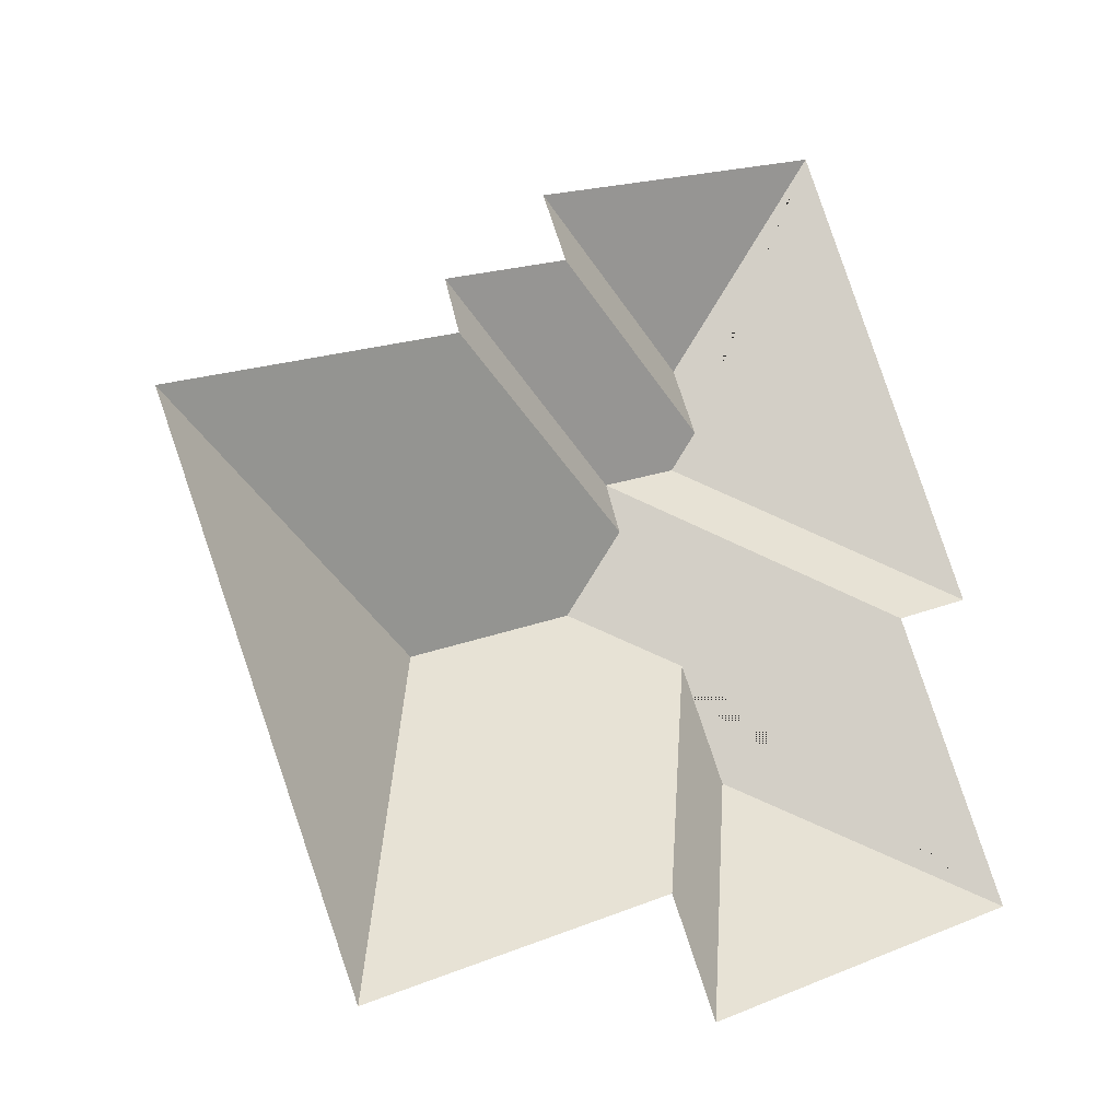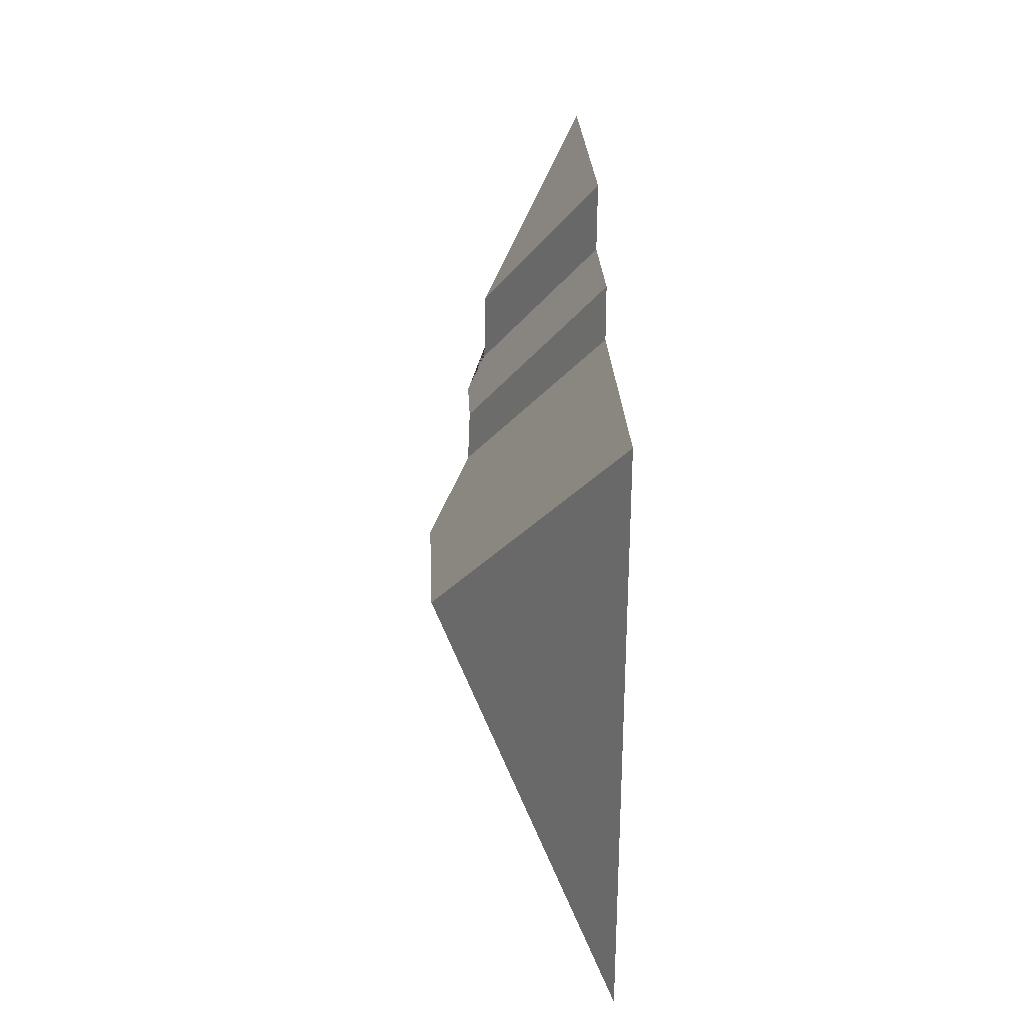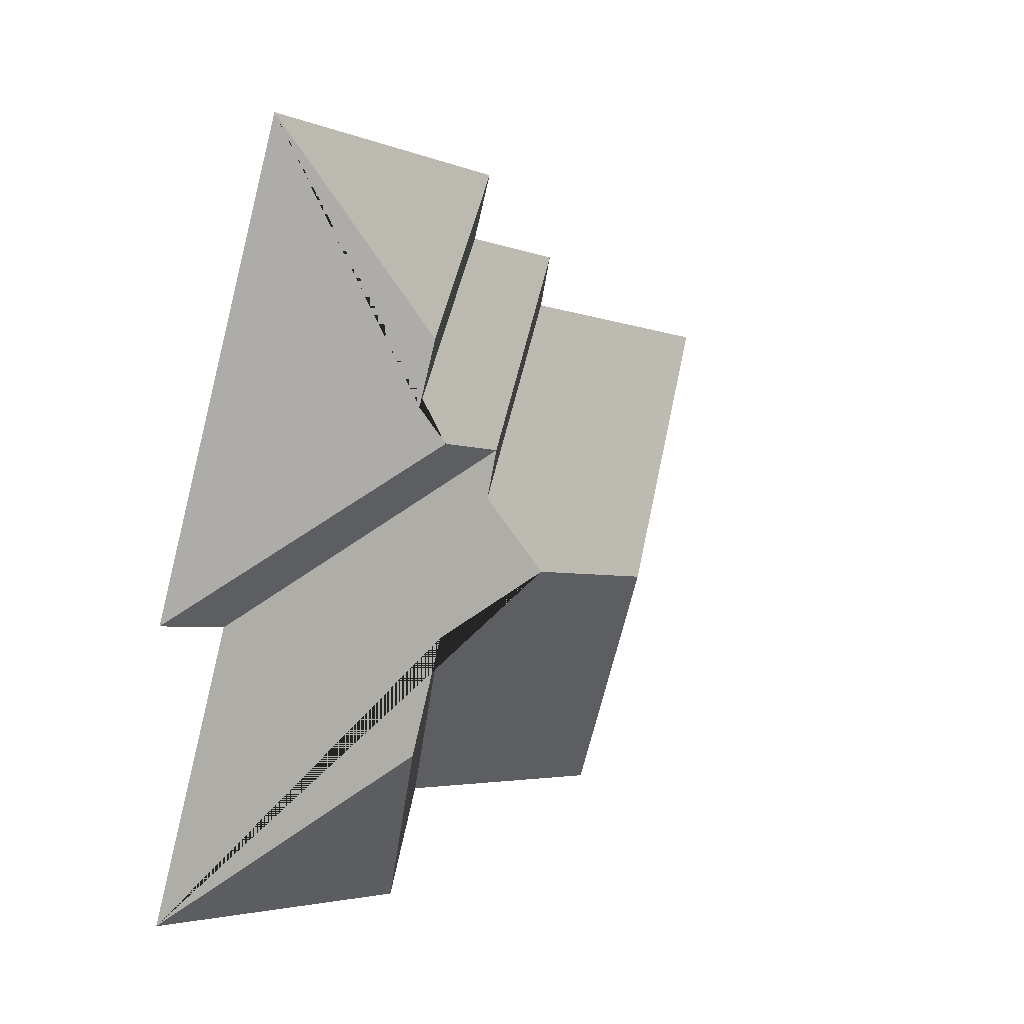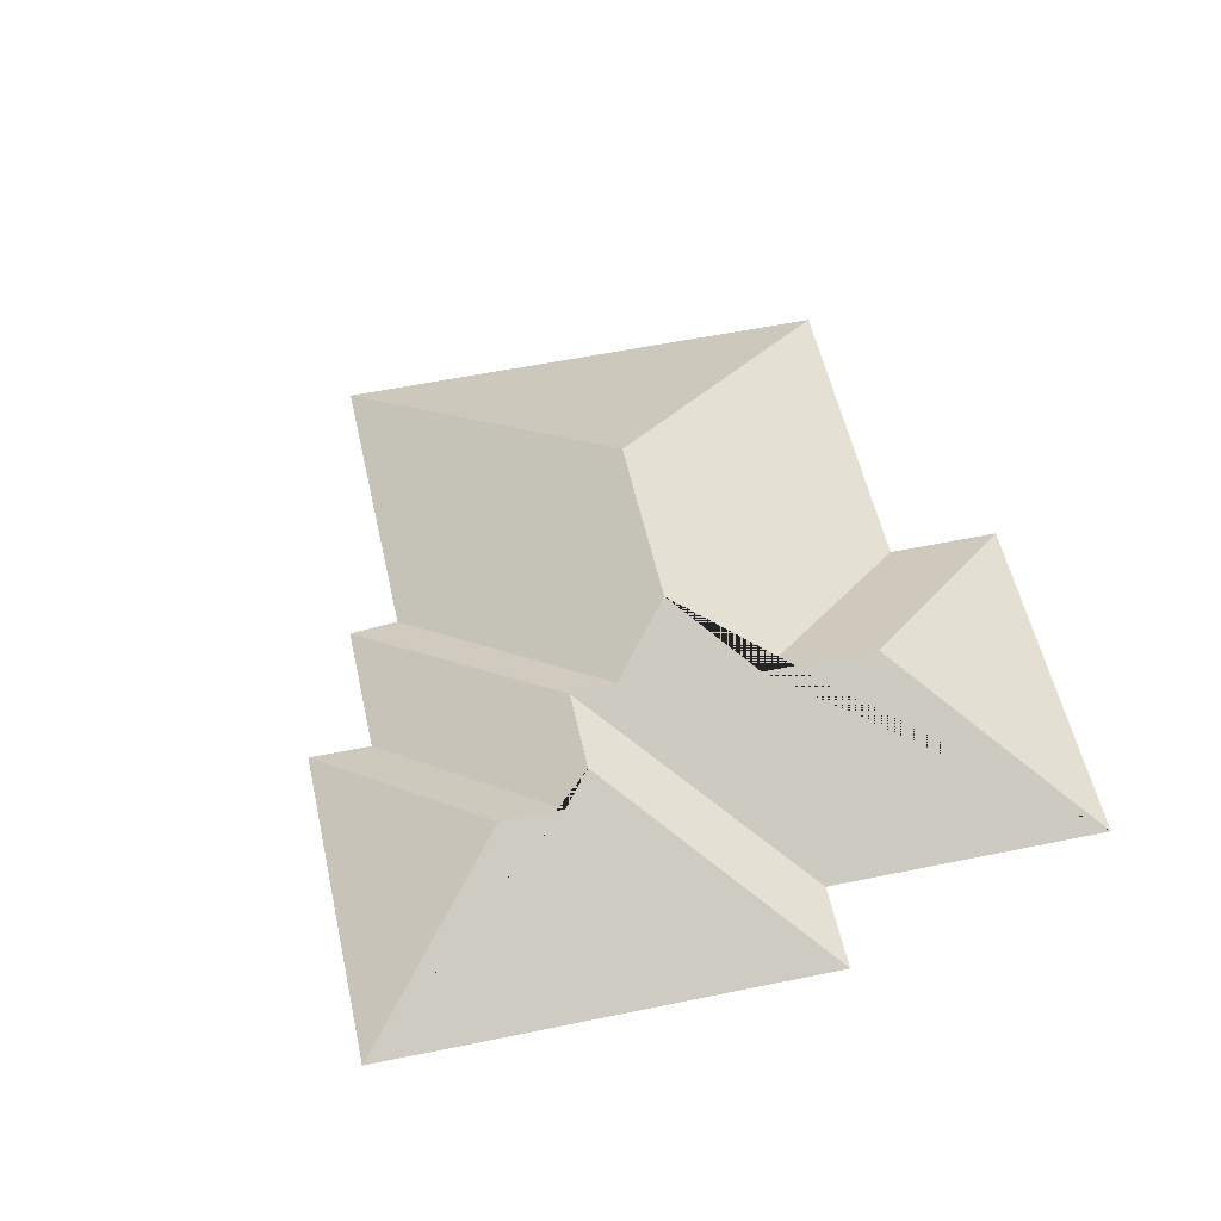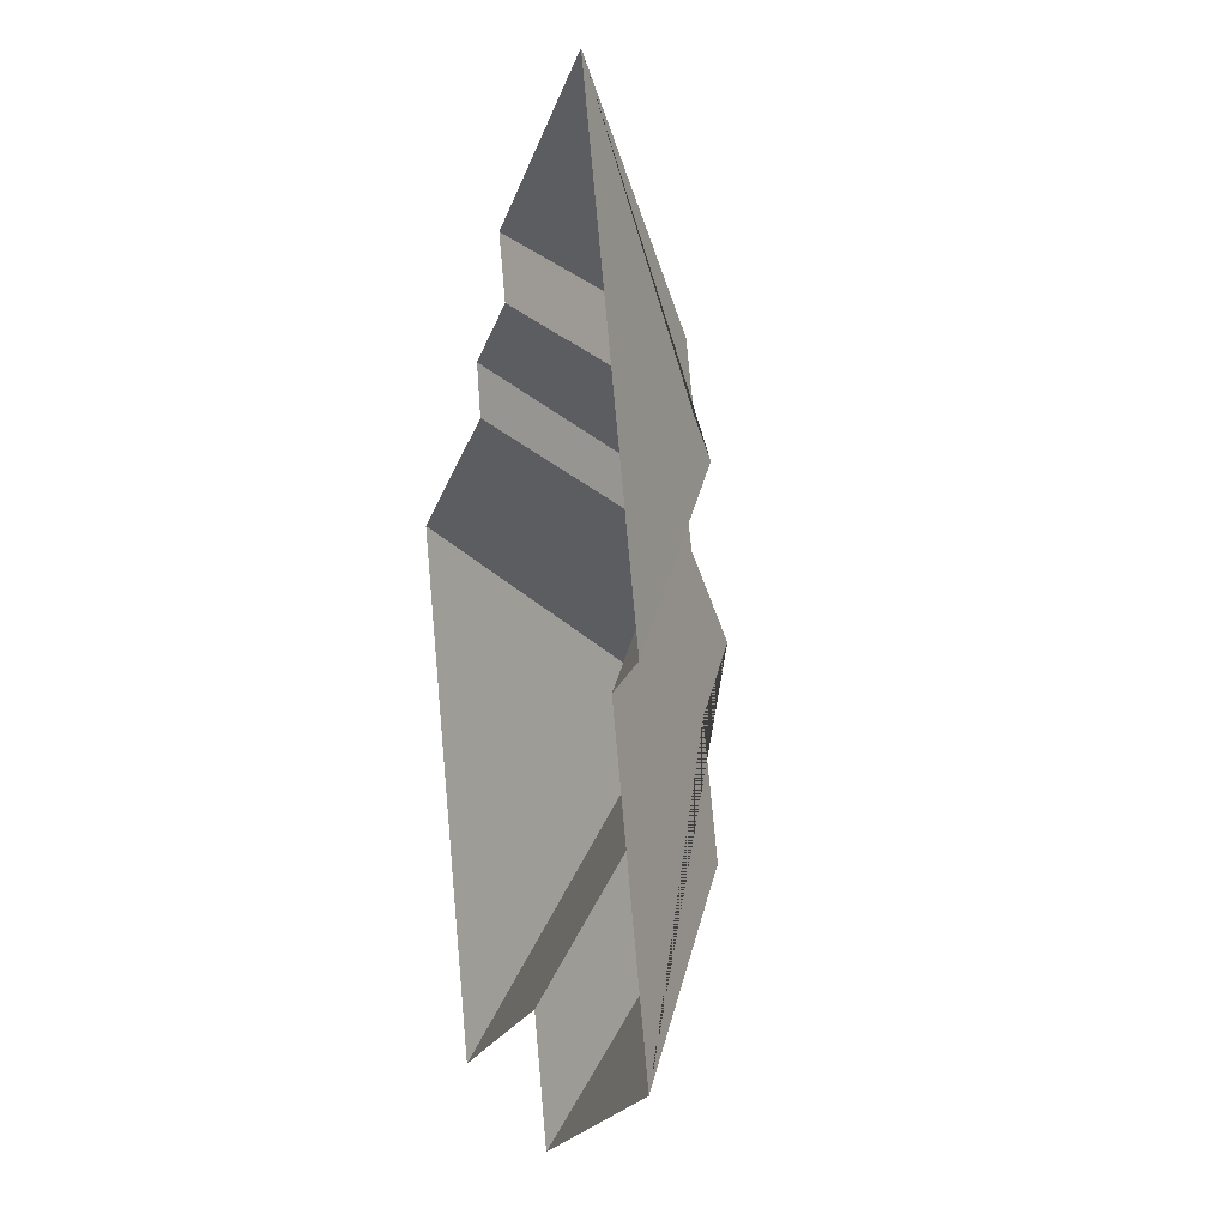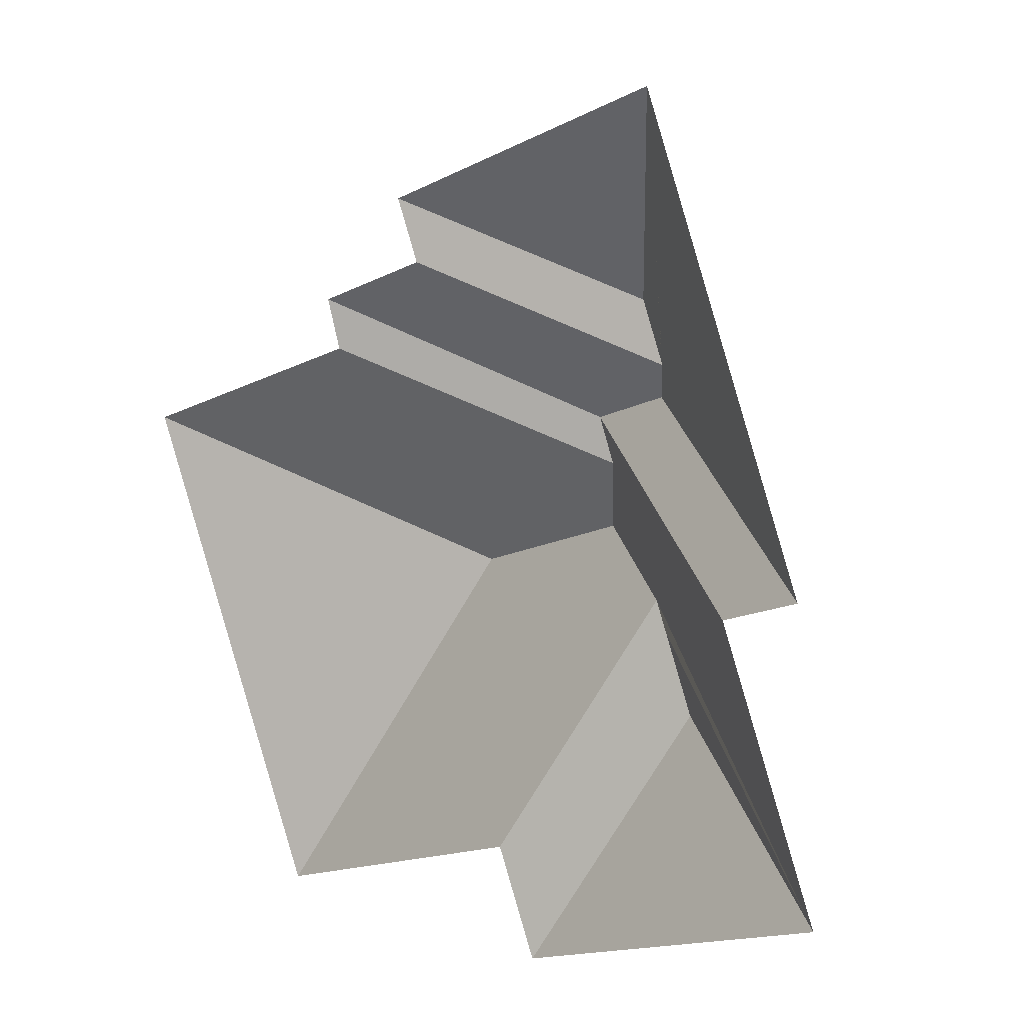
<metadata>
{"format":"obj","ext":"obj","renderer":"f3d","projection":"perspective","resolution":1024,"background":"white","views":[{"elev":-20.0,"azim":-34.2,"up":"+Z"},{"elev":-2.4,"azim":-92.3,"up":"+Z"},{"elev":24.3,"azim":126.1,"up":"+Z"},{"elev":54.7,"azim":54.8,"up":"+Y"},{"elev":7.1,"azim":76.7,"up":"+Z"},{"elev":16.3,"azim":44.0,"up":"+Z"}]}
</metadata>
<code>
o CG10_500_044067_0036_roof
v 317.3 75 -19.9
v 395 75 -204.5
v 407.9 75 -333.9
v 359.6 75 -219.5
v 289 119.7 -137.9
v 278.3 119.7 -112.5
v 282.3 127.4 -153.8
v 284 124.6 -240.6
v 303.5 124.6 -287.2
v 248.6 127.5 -168.1
v 255.6 128 -187
v 192.7 75 -102.3
v 182 75 -76.9
v 241 145 -221.2
v 240.4 75 -350.3
v 259.7 75 -396.3
v 143.8 75 -146.4
v 137.1 75 -125.7
v 167.1 145 -252.4
v 19.67 75 -198.6
v 107.2 75 -406.5
v 317.3 0 -19.9
v 395 0 -204.5
v 359.6 0 -219.5
v 407.9 0 -333.9
v 259.7 0 -396.3
v 240.4 0 -350.3
v 107.2 0 -406.5
v 19.67 0 -198.6
v 143.8 0 -146.4
v 137.1 0 -125.7
v 192.7 0 -102.3
v 182 0 -76.9
f 12 13 6 5
f 13 1 6
f 1 2 7 5 6
f 18 12 5 7 10
f 10 7 2 4
f 10 11 17 18
f 20 17 11 14 19
f 20 21 19
f 21 15 8 14 19
f 15 16 9 8
f 16 3 9
f 3 4 10 11 14 8 9

</code>
